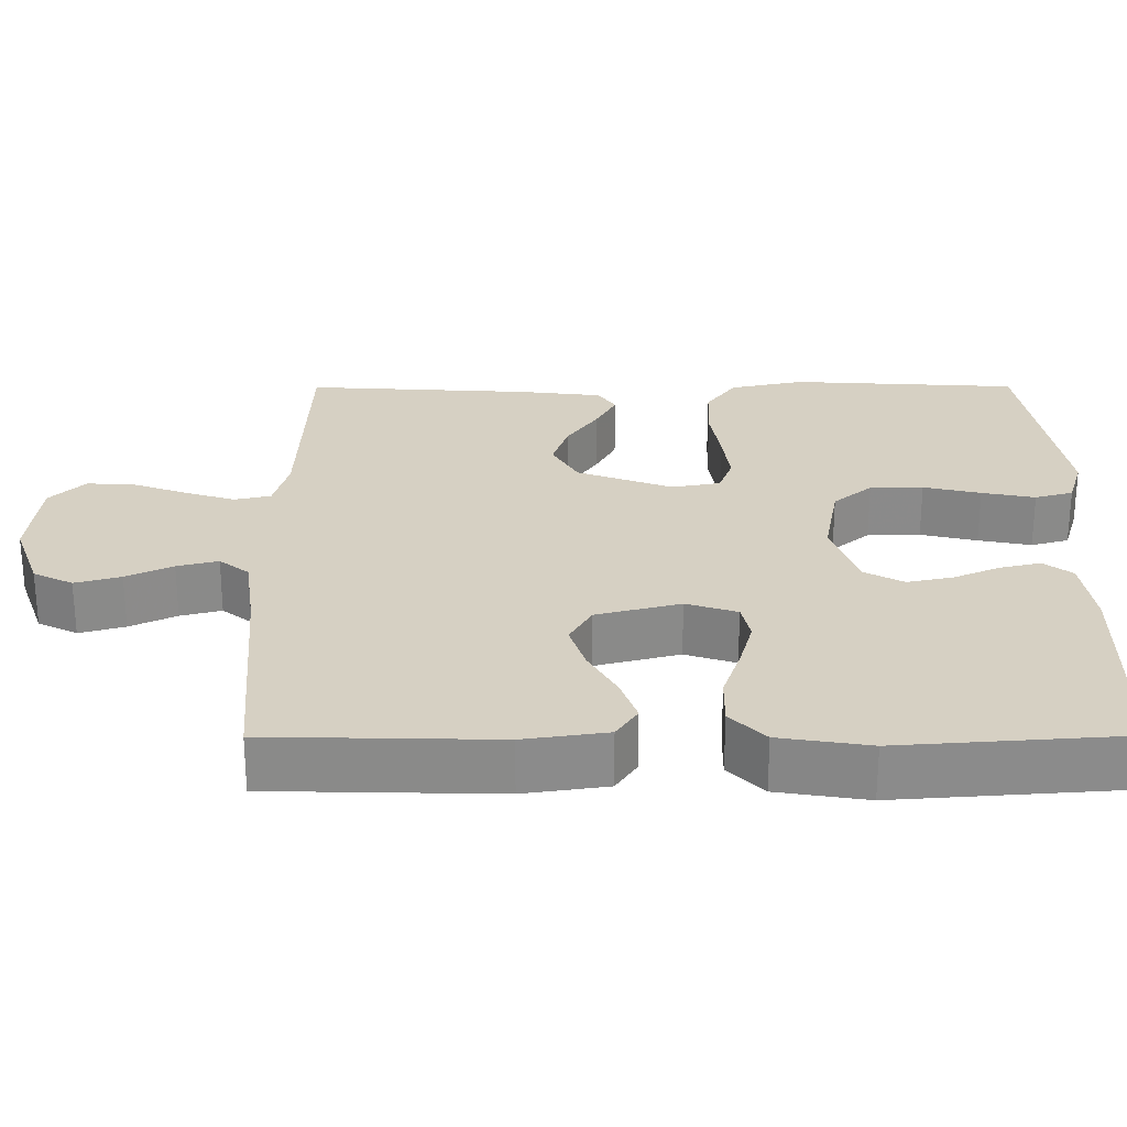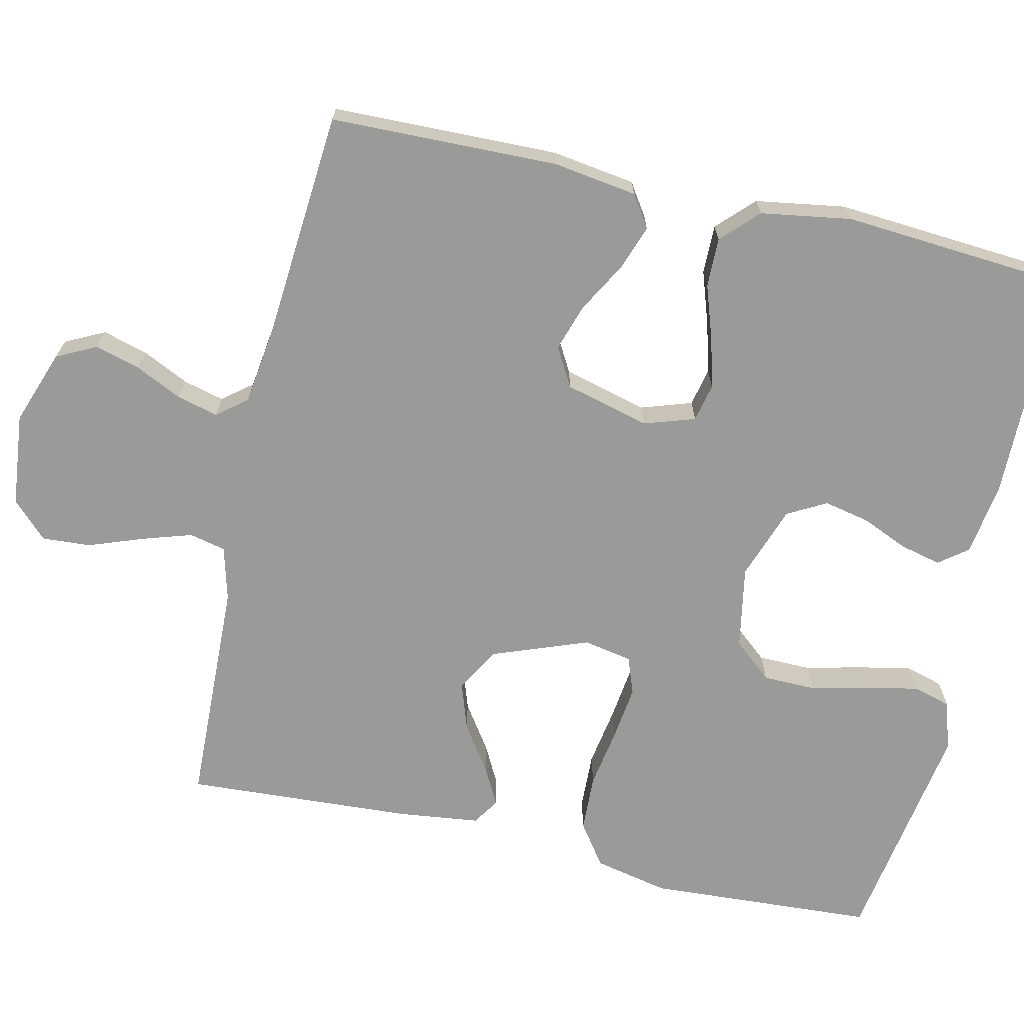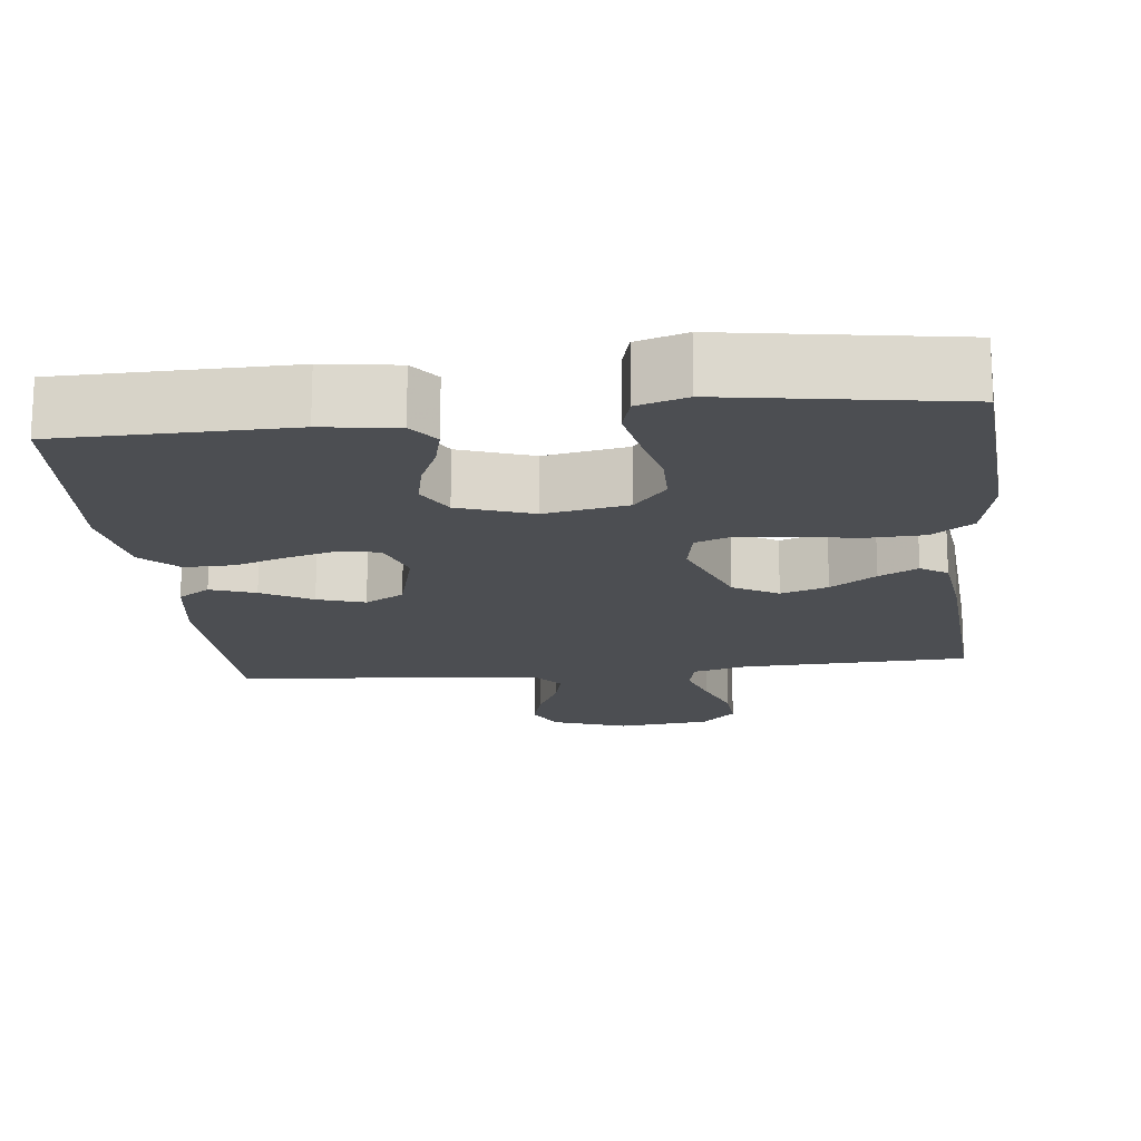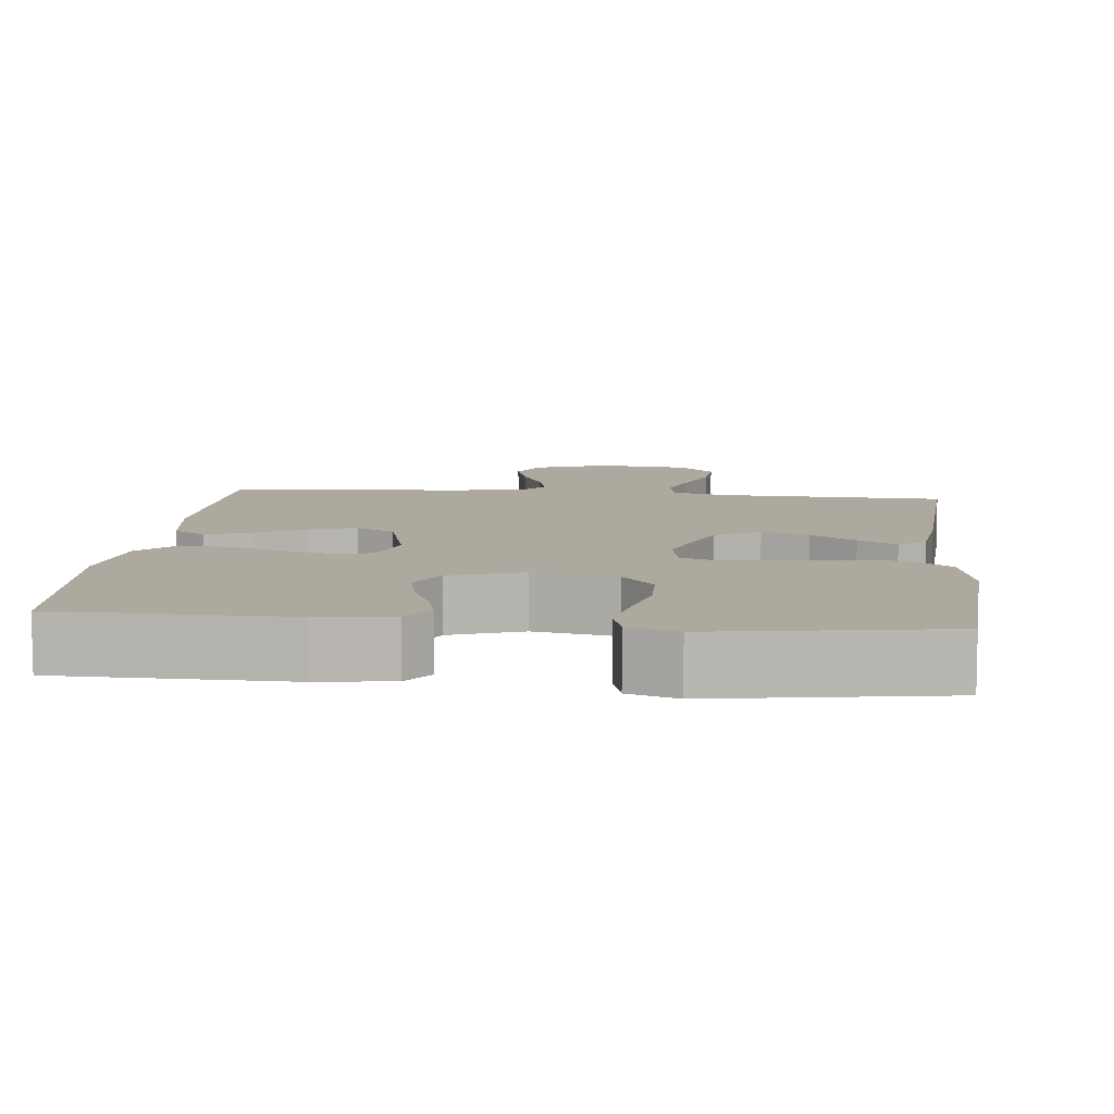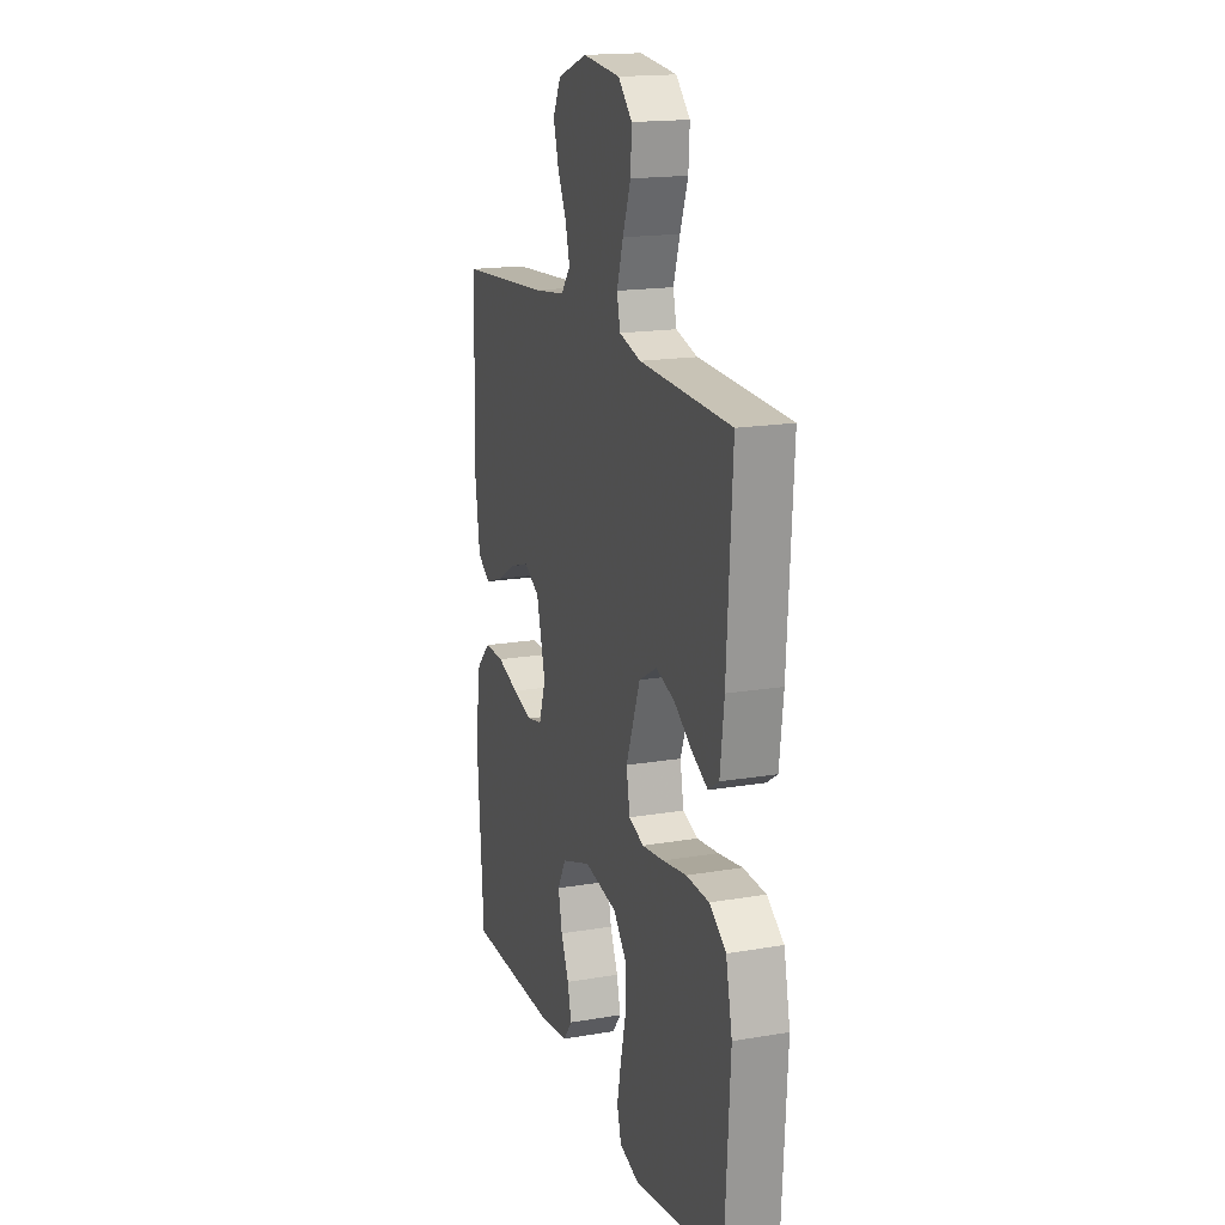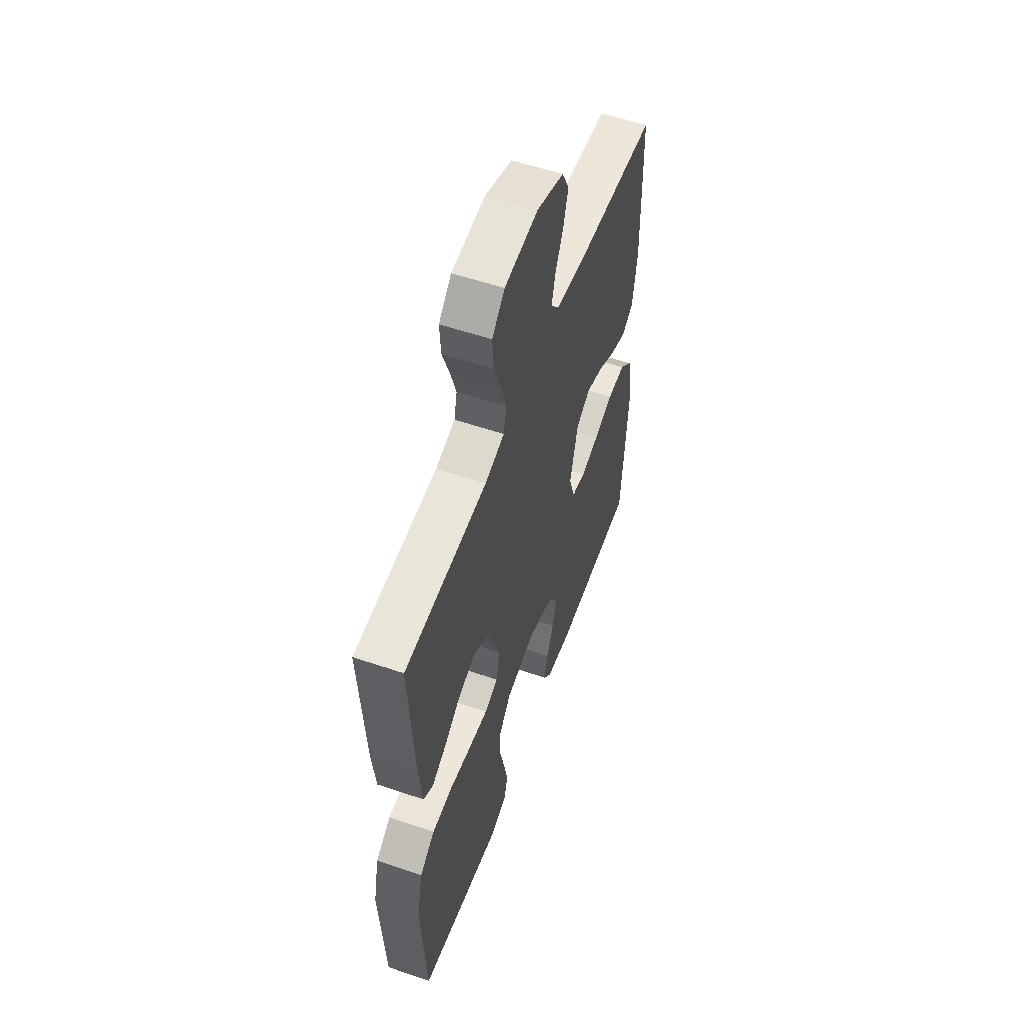
<metadata>
{"format":"obj","ext":"obj","renderer":"f3d","projection":"perspective","resolution":1024,"background":"white","views":[{"elev":26.5,"azim":89.8,"up":"+Y"},{"elev":-69.2,"azim":77.2,"up":"+Y"},{"elev":-17.0,"azim":-173.6,"up":"+Y"},{"elev":9.0,"azim":-174.1,"up":"+Y"},{"elev":17.4,"azim":-108.7,"up":"+Z"},{"elev":55.9,"azim":-70.4,"up":"+Z"}]}
</metadata>
<code>
v -0.5 0.07 0.5
v -0.2 0.07 0.511
v -0.129 0.07 0.53
v -0.118 0.07 0.578
v -0.139 0.07 0.644
v -0.165 0.07 0.715
v -0.169 0.07 0.779
v -0.123 0.07 0.825
v 0 0.07 0.838
v 0.098 0.07 0.803
v 0.124 0.07 0.751
v 0.107 0.07 0.691
v 0.078 0.07 0.63
v 0.064 0.07 0.576
v 0.095 0.07 0.537
v 0.2 0.07 0.523
v 0.5 0.07 0.5
v 0.507 0.07 0.2
v 0.491 0.07 0.09
v 0.449 0.07 0.062
v 0.39 0.07 0.083
v 0.324 0.07 0.12
v 0.262 0.07 0.14
v 0.211 0.07 0.111
v 0.182 0.07 0
v 0.204 0.07 -0.067
v 0.254 0.07 -0.078
v 0.32 0.07 -0.06
v 0.391 0.07 -0.036
v 0.456 0.07 -0.035
v 0.503 0.07 -0.081
v 0.522 0.07 -0.2
v 0.5 0.07 -0.5
v 0.2 0.07 -0.504
v 0.102 0.07 -0.49
v 0.073 0.07 -0.452
v 0.086 0.07 -0.398
v 0.112 0.07 -0.338
v 0.125 0.07 -0.277
v 0.097 0.07 -0.226
v 0 0.07 -0.192
v -0.109 0.07 -0.212
v -0.152 0.07 -0.263
v -0.153 0.07 -0.333
v -0.135 0.07 -0.408
v -0.121 0.07 -0.478
v -0.135 0.07 -0.528
v -0.2 0.07 -0.548
v -0.5 0.07 -0.5
v -0.518 0.07 -0.2
v -0.497 0.07 -0.102
v -0.442 0.07 -0.063
v -0.367 0.07 -0.06
v -0.288 0.07 -0.073
v -0.216 0.07 -0.082
v -0.167 0.07 -0.064
v -0.155 0.07 0
v -0.202 0.07 0.125
v -0.261 0.07 0.159
v -0.323 0.07 0.138
v -0.383 0.07 0.097
v -0.434 0.07 0.07
v -0.469 0.07 0.093
v -0.482 0.07 0.2
v -0.5 0 0.5
v -0.2 0 0.511
v -0.129 0 0.53
v -0.118 0 0.578
v -0.139 0 0.644
v -0.165 0 0.715
v -0.169 0 0.779
v -0.123 0 0.825
v 0 0 0.838
v 0.098 0 0.803
v 0.124 0 0.751
v 0.107 0 0.691
v 0.078 0 0.63
v 0.064 0 0.576
v 0.095 0 0.537
v 0.2 0 0.523
v 0.5 0 0.5
v 0.507 0 0.2
v 0.491 0 0.09
v 0.449 0 0.062
v 0.39 0 0.083
v 0.324 0 0.12
v 0.262 0 0.14
v 0.211 0 0.111
v 0.182 0 0
v 0.204 0 -0.067
v 0.254 0 -0.078
v 0.32 0 -0.06
v 0.391 0 -0.036
v 0.456 0 -0.035
v 0.503 0 -0.081
v 0.522 0 -0.2
v 0.5 0 -0.5
v 0.2 0 -0.504
v 0.102 0 -0.49
v 0.073 0 -0.452
v 0.086 0 -0.398
v 0.112 0 -0.338
v 0.125 0 -0.277
v 0.097 0 -0.226
v 0 0 -0.192
v -0.109 0 -0.212
v -0.152 0 -0.263
v -0.153 0 -0.333
v -0.135 0 -0.408
v -0.121 0 -0.478
v -0.135 0 -0.528
v -0.2 0 -0.548
v -0.5 0 -0.5
v -0.518 0 -0.2
v -0.497 0 -0.102
v -0.442 0 -0.063
v -0.367 0 -0.06
v -0.288 0 -0.073
v -0.216 0 -0.082
v -0.167 0 -0.064
v -0.155 0 0
v -0.202 0 0.125
v -0.261 0 0.159
v -0.323 0 0.138
v -0.383 0 0.097
v -0.434 0 0.07
v -0.469 0 0.093
v -0.482 0 0.2
f 64 1 2
f 63 64 2
f 62 63 2
f 61 62 2
f 60 61 2
f 59 60 2 3
f 58 59 3
f 57 58 3 4
f 52 53 54
f 51 52 54
f 50 51 54
f 49 50 54
f 48 49 54
f 47 48 54
f 46 47 54
f 45 46 54
f 44 45 54
f 43 44 54 55
f 42 43 55 56
f 36 37 38
f 35 36 38
f 34 35 38
f 33 34 38
f 32 33 38
f 31 32 38
f 30 31 38
f 29 30 38
f 28 29 38
f 27 28 38 39
f 26 27 39 40
f 20 21 22
f 19 20 22
f 18 19 22
f 17 18 22
f 16 17 22
f 15 16 22 23
f 14 15 23 24
f 11 12 13
f 10 11 13
f 9 10 13
f 8 9 13
f 7 8 13
f 6 7 13
f 5 6 13
f 4 5 13 14
f 14 24 25
f 4 14 25
f 57 4 25
f 57 25 26
f 56 57 26
f 42 56 26
f 41 42 26
f 26 40 41
f 66 65 128
f 66 128 127
f 66 127 126
f 66 126 125
f 66 125 124
f 67 66 124 123
f 67 123 122
f 68 67 122 121
f 118 117 116
f 118 116 115
f 118 115 114
f 118 114 113
f 118 113 112
f 118 112 111
f 118 111 110
f 118 110 109
f 118 109 108
f 119 118 108 107
f 120 119 107 106
f 102 101 100
f 102 100 99
f 102 99 98
f 102 98 97
f 102 97 96
f 102 96 95
f 102 95 94
f 102 94 93
f 102 93 92
f 103 102 92 91
f 104 103 91 90
f 86 85 84
f 86 84 83
f 86 83 82
f 86 82 81
f 86 81 80
f 87 86 80 79
f 88 87 79 78
f 77 76 75
f 77 75 74
f 77 74 73
f 77 73 72
f 77 72 71
f 77 71 70
f 77 70 69
f 78 77 69 68
f 89 88 78
f 89 78 68
f 89 68 121
f 90 89 121
f 90 121 120
f 90 120 106
f 90 106 105
f 105 104 90
f 1 65 66 2
f 2 66 67 3
f 3 67 68 4
f 4 68 69 5
f 5 69 70 6
f 6 70 71 7
f 7 71 72 8
f 8 72 73 9
f 9 73 74 10
f 10 74 75 11
f 11 75 76 12
f 12 76 77 13
f 13 77 78 14
f 14 78 79 15
f 15 79 80 16
f 16 80 81 17
f 17 81 82 18
f 18 82 83 19
f 19 83 84 20
f 20 84 85 21
f 21 85 86 22
f 22 86 87 23
f 23 87 88 24
f 24 88 89 25
f 25 89 90 26
f 26 90 91 27
f 27 91 92 28
f 28 92 93 29
f 29 93 94 30
f 30 94 95 31
f 31 95 96 32
f 32 96 97 33
f 33 97 98 34
f 34 98 99 35
f 35 99 100 36
f 36 100 101 37
f 37 101 102 38
f 38 102 103 39
f 39 103 104 40
f 40 104 105 41
f 41 105 106 42
f 42 106 107 43
f 43 107 108 44
f 44 108 109 45
f 45 109 110 46
f 46 110 111 47
f 47 111 112 48
f 48 112 113 49
f 49 113 114 50
f 50 114 115 51
f 51 115 116 52
f 52 116 117 53
f 53 117 118 54
f 54 118 119 55
f 55 119 120 56
f 56 120 121 57
f 57 121 122 58
f 58 122 123 59
f 59 123 124 60
f 60 124 125 61
f 61 125 126 62
f 62 126 127 63
f 63 127 128 64
f 64 128 65 1

</code>
